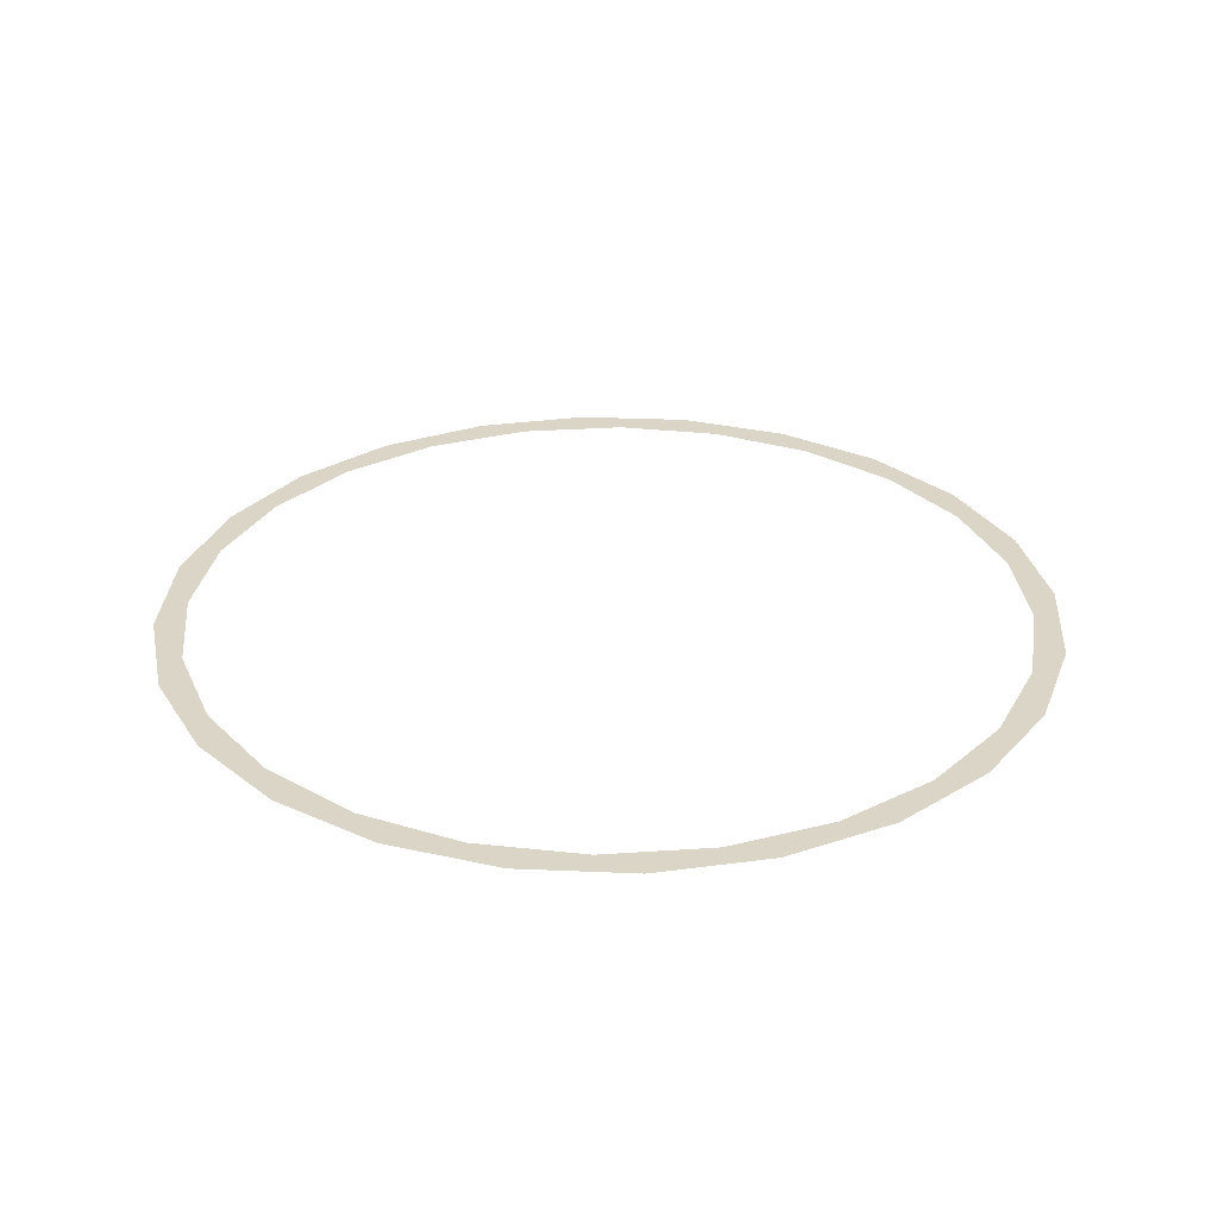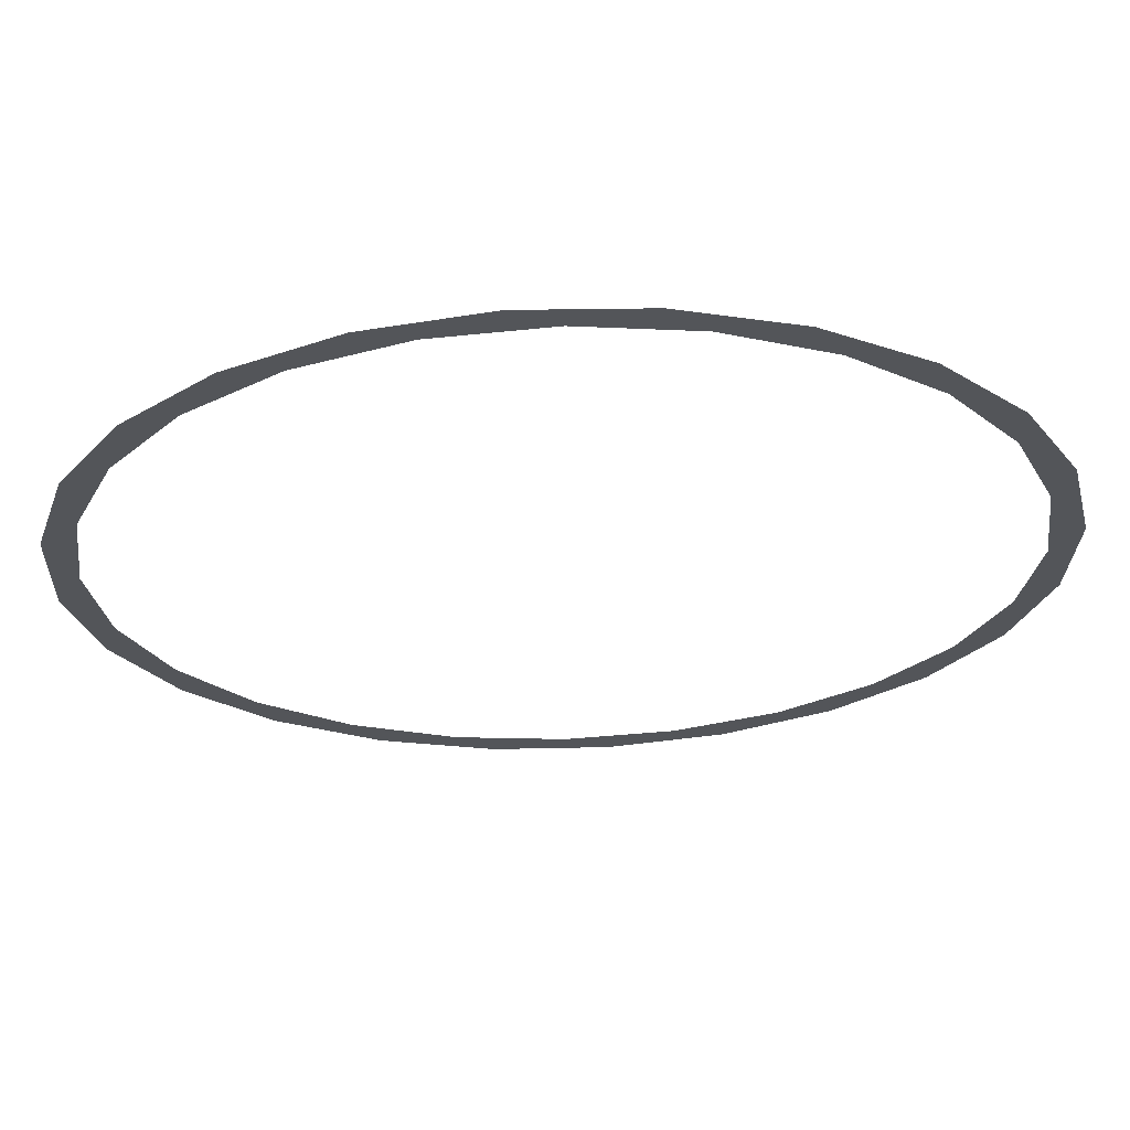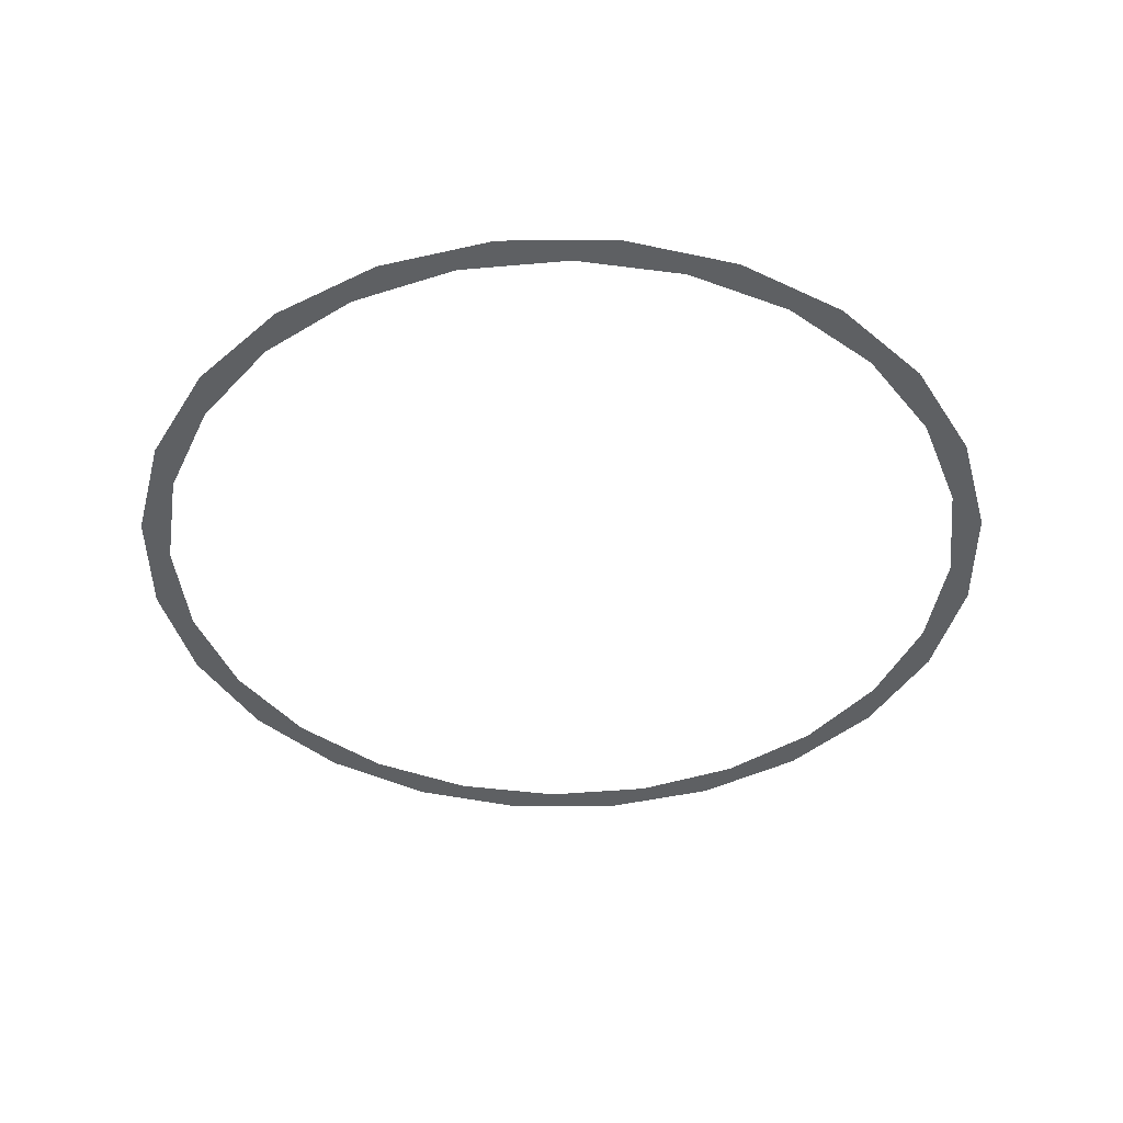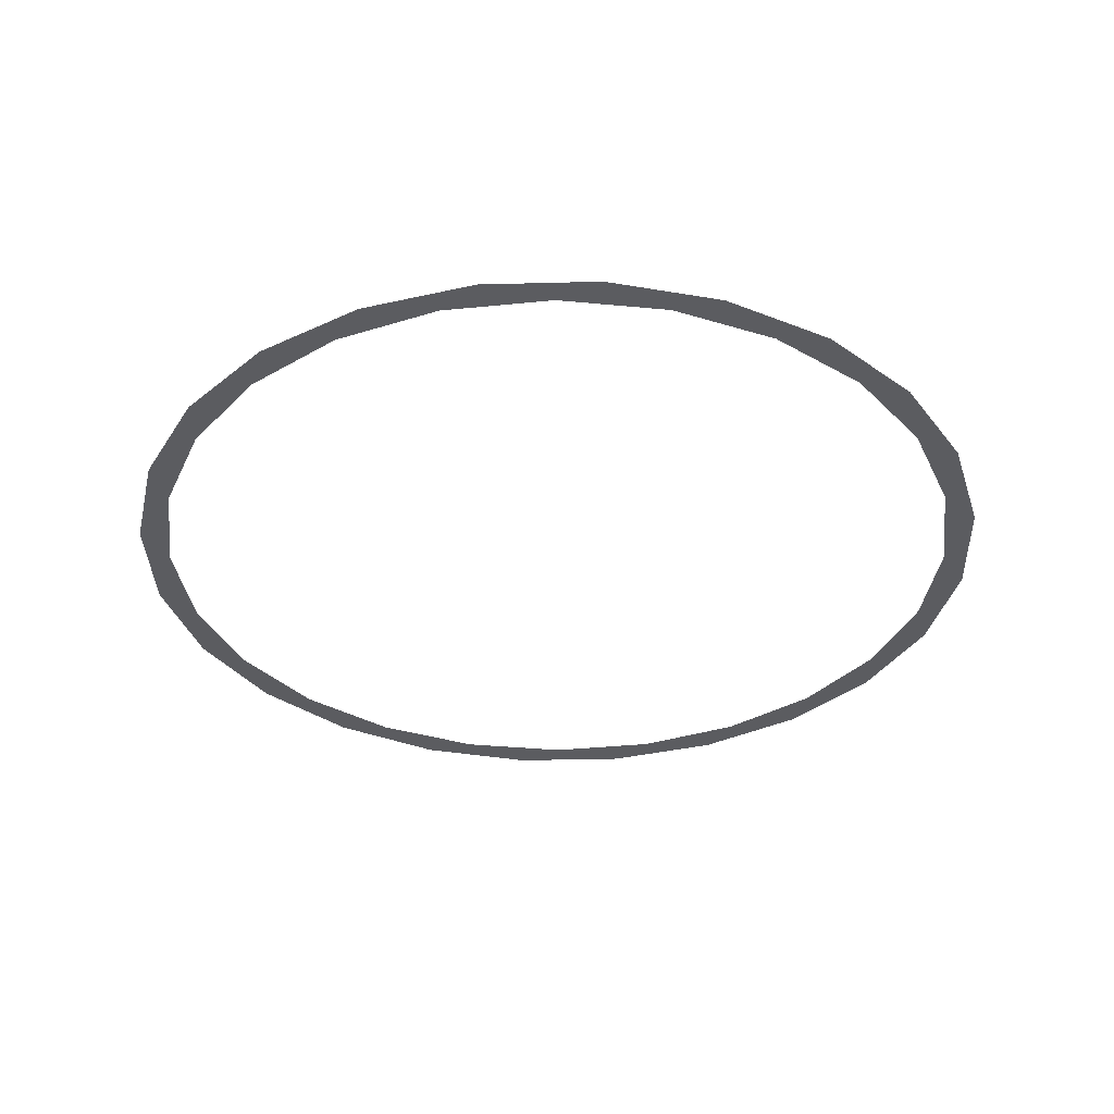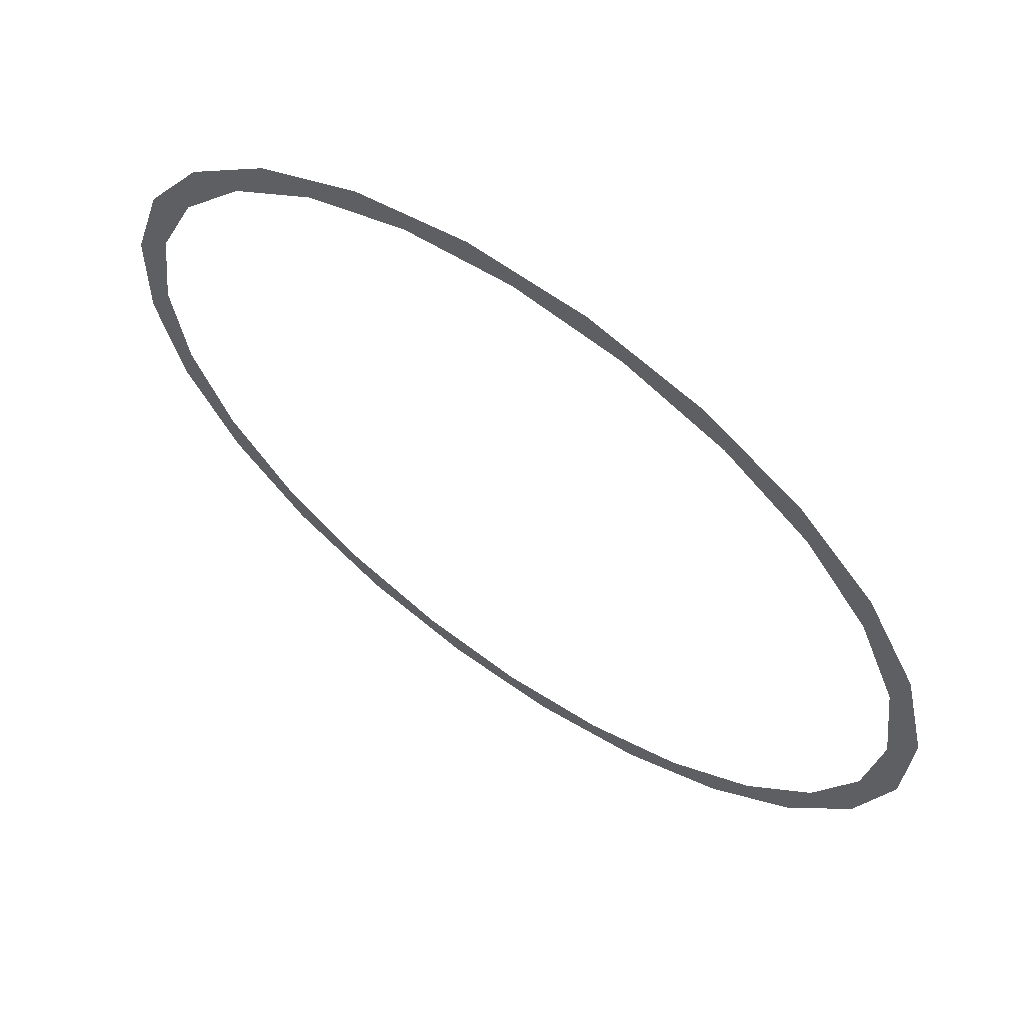
<metadata>
{"format":"obj","ext":"obj","renderer":"f3d","projection":"perspective","resolution":1024,"background":"white","views":[{"elev":29.6,"azim":-73.2,"up":"+Z"},{"elev":65.4,"azim":-1.8,"up":"+Y"},{"elev":-42.3,"azim":-31.4,"up":"+Z"},{"elev":-34.7,"azim":45.2,"up":"+Z"},{"elev":64.2,"azim":35.1,"up":"+Y"}]}
</metadata>
<code>
o #ID38
v 0.4471 -0.01001 0.04068
v 0.444 0.02155 0.04068
v 0.4435 0.005563 0.04068
v 0.447 0.01164 0.04068
v 0.449 -0.003226 0.04068
v 0.4547 -0.02411 0.04068
v 0.4547 -0.01708 0.04068
v 0.4656 -0.03578 0.04068
v 0.4638 -0.02898 0.04068
v 0.4757 -0.03811 0.04068
v 0.4792 -0.04421 0.04068
v 0.4896 -0.04385 0.04068
v 0.4946 -0.04883 0.04068
v 0.5045 -0.04581 0.04068
v 0.5105 -0.04934 0.04068
v 0.5193 -0.04385 0.04068
v 0.5261 -0.04569 0.04068
v 0.5332 -0.03811 0.04068
v 0.5402 -0.03813 0.04068
v 0.5451 -0.02898 0.04068
v 0.5519 -0.02718 0.04068
v 0.5542 -0.01708 0.04068
v 0.5603 -0.01358 0.04068
v 0.56 -0.003226 0.04068
v 0.5619 0.01164 0.04068
v 0.5649 0.001735 0.04068
v 0.4486 0.03687 0.04068
v 0.449 0.02651 0.04068
v 0.457 0.05046 0.04068
v 0.4547 0.04037 0.04068
v 0.4638 0.05227 0.04068
v 0.4687 0.06141 0.04068
v 0.4757 0.0614 0.04068
v 0.4828 0.06897 0.04068
v 0.4896 0.06714 0.04068
v 0.4984 0.07262 0.04068
v 0.5045 0.0691 0.04068
v 0.5144 0.07212 0.04068
v 0.5193 0.06714 0.04068
v 0.5297 0.06749 0.04068
v 0.5332 0.0614 0.04068
v 0.5433 0.05906 0.04068
v 0.5451 0.05227 0.04068
v 0.5542 0.0474 0.04068
v 0.5542 0.04037 0.04068
v 0.56 0.02651 0.04068
v 0.5618 0.0333 0.04068
v 0.5654 0.01773 0.04068
f 1 2 3
f 3 2 1
f 2 1 4
f 4 1 2
f 4 1 5
f 5 1 4
f 5 1 6
f 6 1 5
f 5 6 7
f 7 6 5
f 7 6 8
f 8 6 7
f 7 8 9
f 9 8 7
f 9 8 10
f 10 8 9
f 10 8 11
f 11 8 10
f 10 11 12
f 12 11 10
f 12 11 13
f 13 11 12
f 12 13 14
f 14 13 12
f 14 13 15
f 15 13 14
f 14 15 16
f 16 15 14
f 16 15 17
f 17 15 16
f 16 17 18
f 18 17 16
f 18 17 19
f 19 17 18
f 18 19 20
f 20 19 18
f 20 19 21
f 21 19 20
f 20 21 22
f 22 21 20
f 22 21 23
f 23 21 22
f 22 23 24
f 24 23 22
f 24 23 25
f 25 23 24
f 25 23 26
f 26 23 25
f 4 27 2
f 2 27 4
f 27 4 28
f 28 4 27
f 27 28 29
f 29 28 27
f 29 28 30
f 30 28 29
f 29 30 31
f 31 30 29
f 29 31 32
f 32 31 29
f 32 31 33
f 33 31 32
f 32 33 34
f 34 33 32
f 34 33 35
f 35 33 34
f 34 35 36
f 36 35 34
f 36 35 37
f 37 35 36
f 36 37 38
f 38 37 36
f 38 37 39
f 39 37 38
f 38 39 40
f 40 39 38
f 40 39 41
f 41 39 40
f 40 41 42
f 42 41 40
f 42 41 43
f 43 41 42
f 42 43 44
f 44 43 42
f 44 43 45
f 45 43 44
f 44 45 46
f 46 45 44
f 44 46 47
f 47 46 44
f 47 46 25
f 25 46 47
f 47 25 48
f 48 25 47
f 48 25 26
f 26 25 48

</code>
